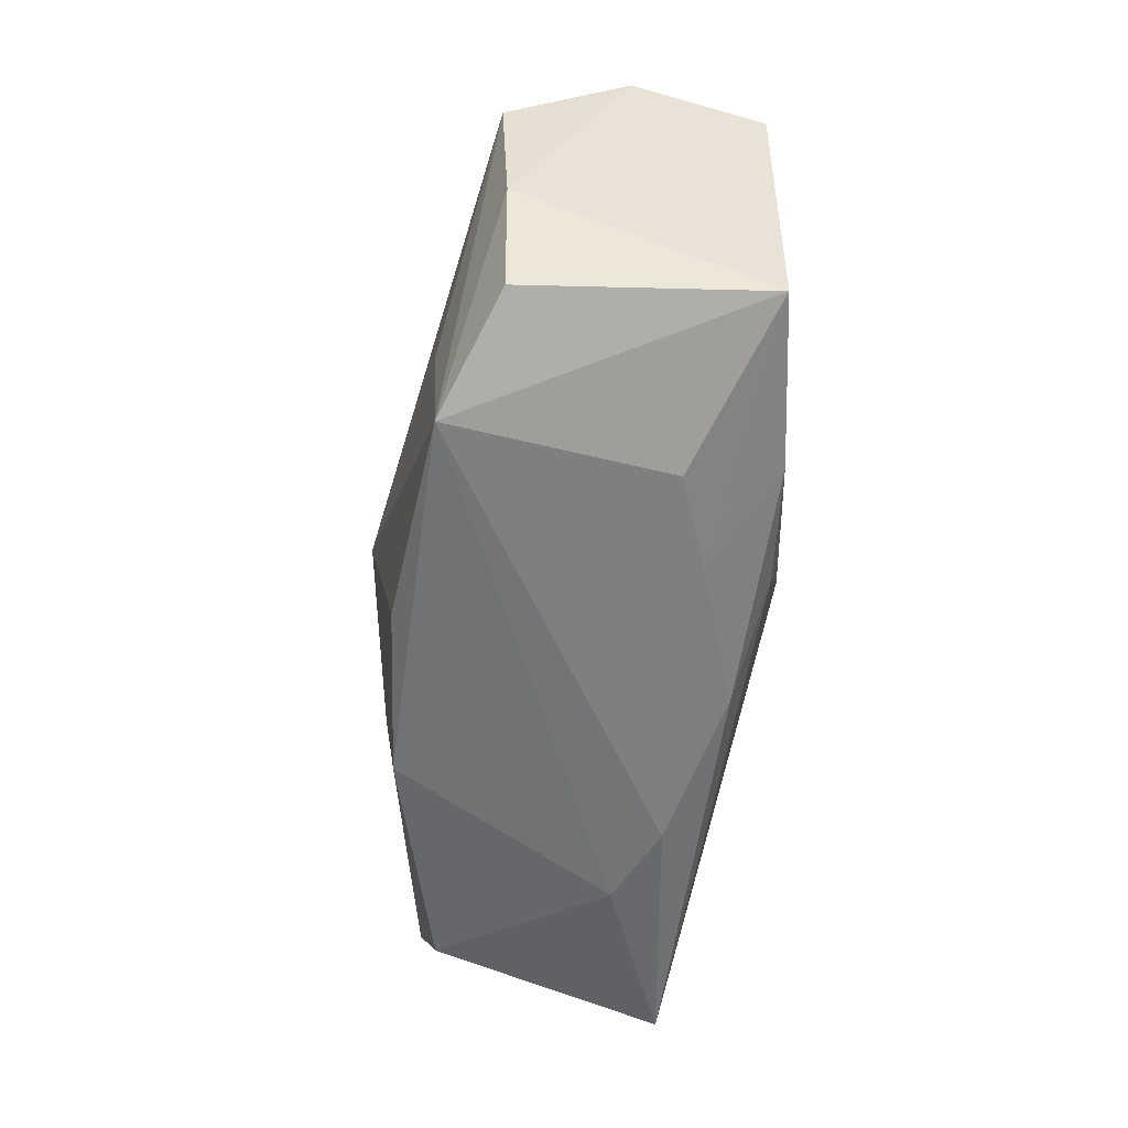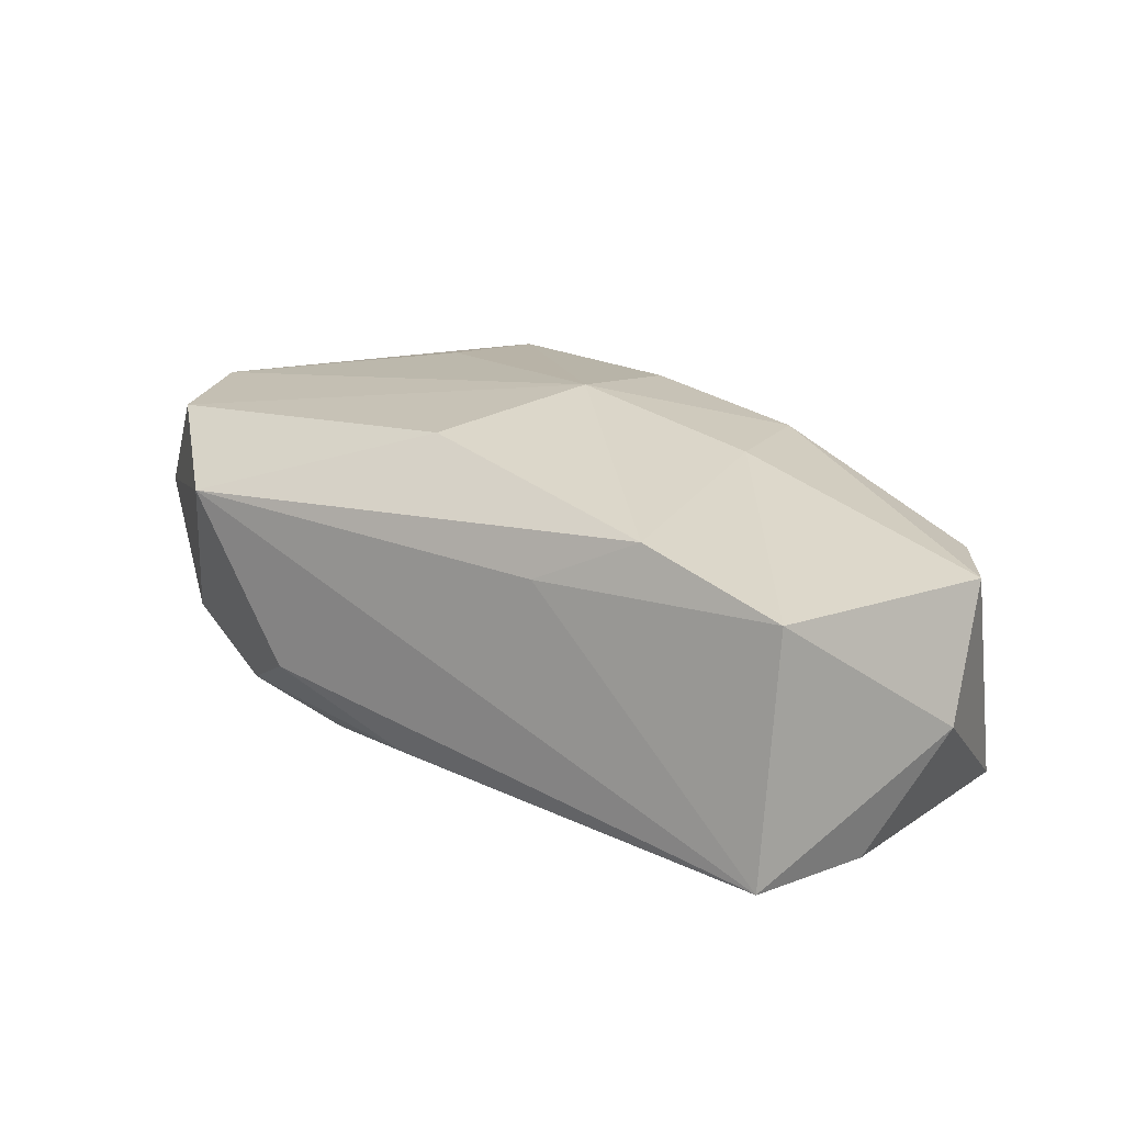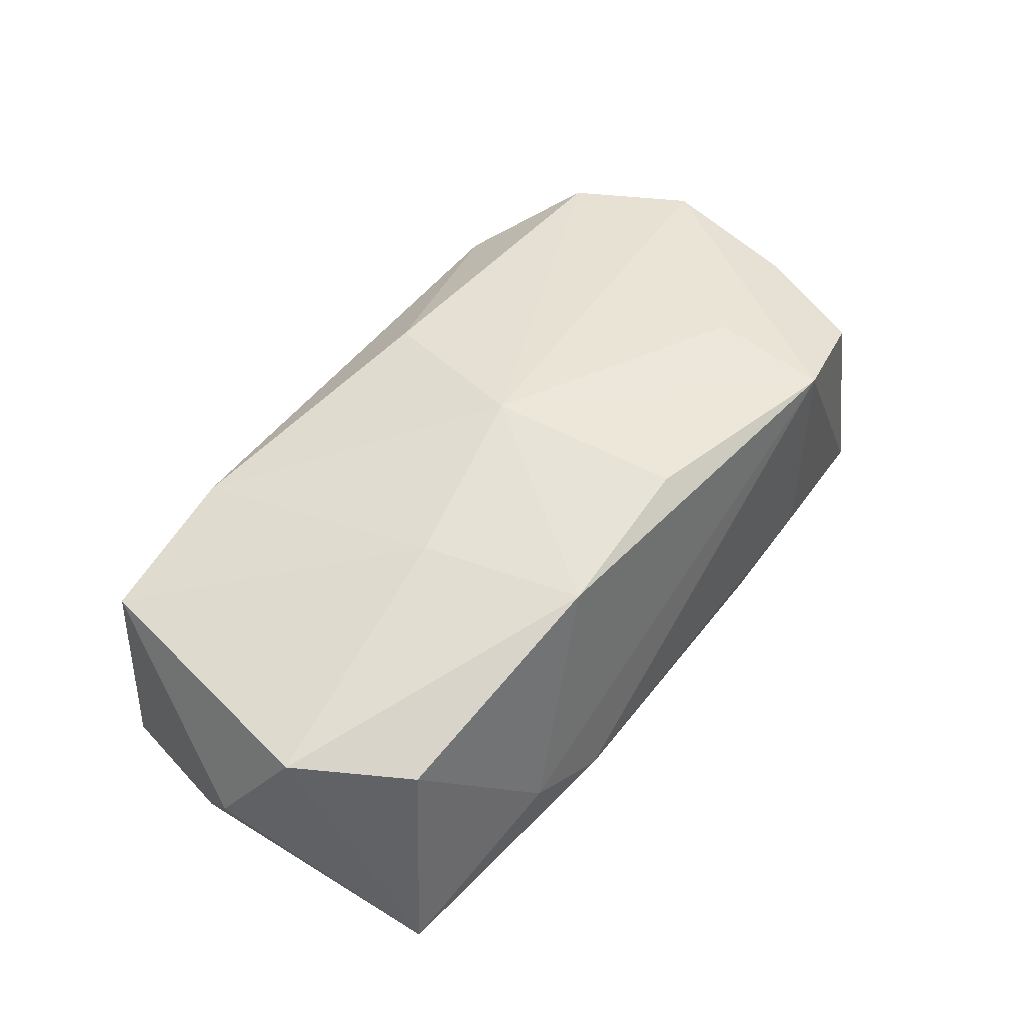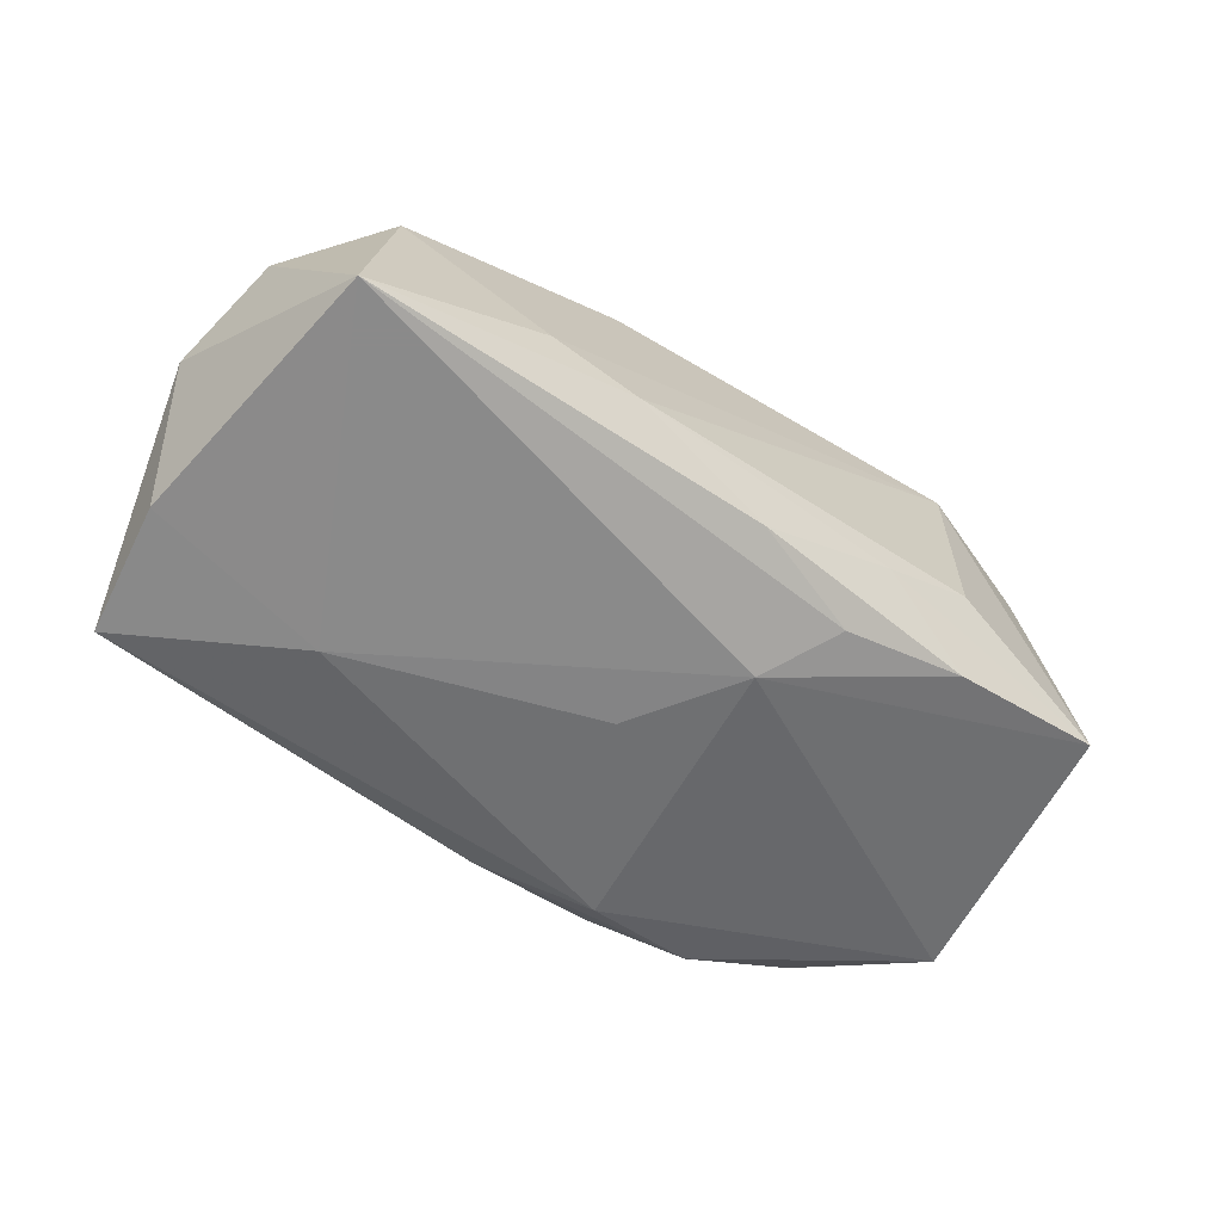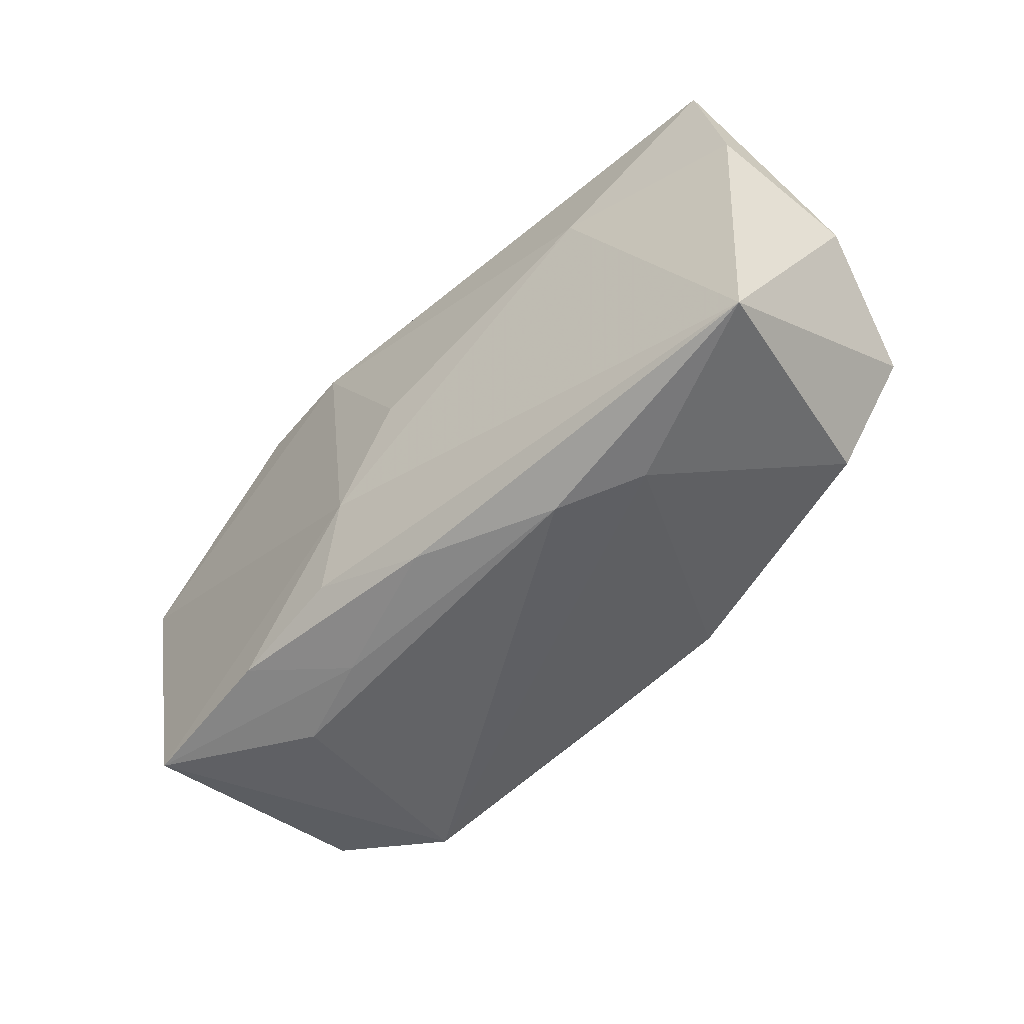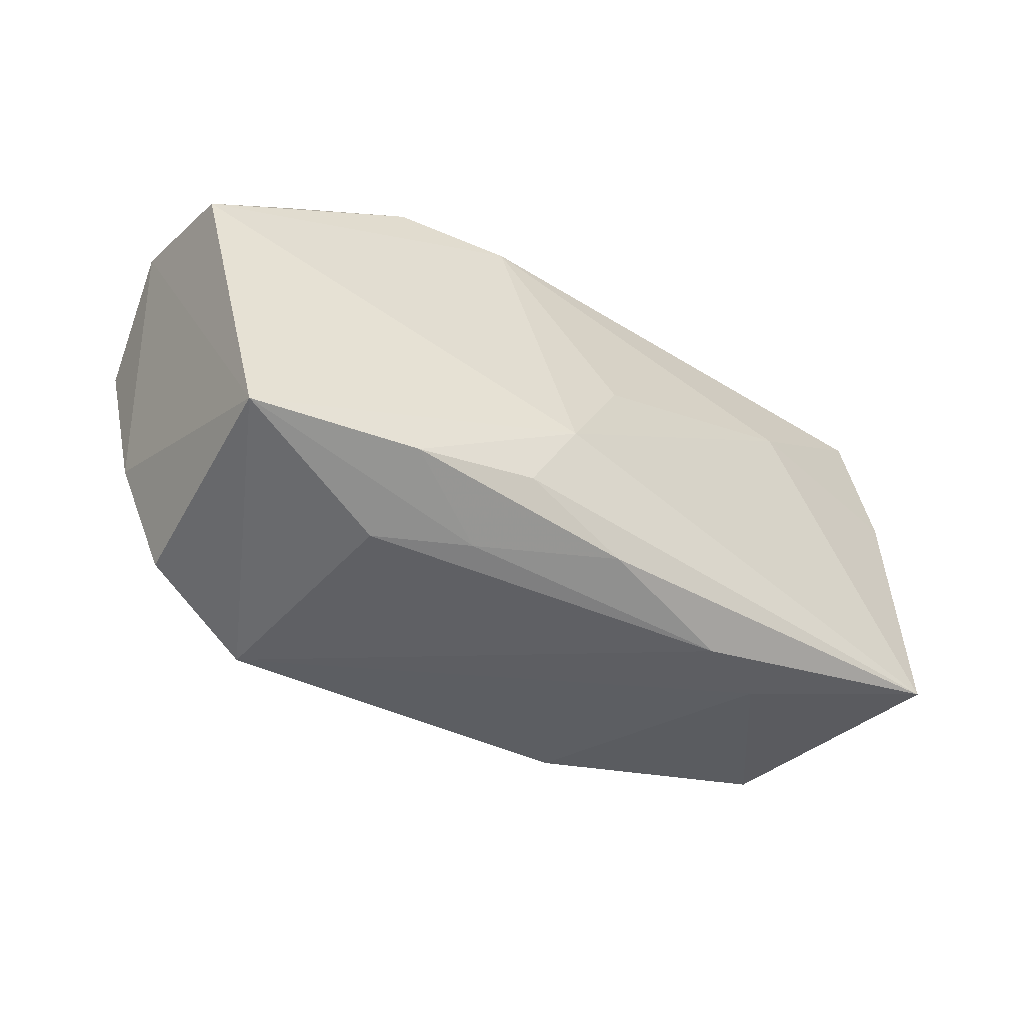
<metadata>
{"format":"obj","ext":"obj","renderer":"f3d","projection":"perspective","resolution":1024,"background":"white","views":[{"elev":-64.1,"azim":77.1,"up":"+Y"},{"elev":17.2,"azim":-144.4,"up":"+Z"},{"elev":47.1,"azim":-55.3,"up":"+Z"},{"elev":-63.6,"azim":-40.9,"up":"+Z"},{"elev":-48.0,"azim":-141.7,"up":"+Y"},{"elev":-49.1,"azim":140.2,"up":"+Y"}]}
</metadata>
<code>
v 0.01159 -0.02117 -0.007709
v -0.02025 0.01055 -0.01593
v -0.02156 0.01911 0.01138
v 0.023 0.01644 -0.01007
v 0.002458 0.02004 -0.01155
v -0.03388 -0.01397 0.005066
v -0.002283 -0.0008779 0.01787
v 0.001388 0.0004443 -0.01575
v 0.002632 0.01419 0.01575
v 0.0004869 -0.0175 0.01547
v 0.0413 0.004032 -0.006818
v -0.03656 -0.0152 -0.01593
v -0.03702 0.00981 -0.01471
v 0.03079 -0.02003 0.01251
v -0.01767 -0.003168 0.01348
v 0.02076 -0.01925 -0.01192
v 0.0128 0.01638 -0.01273
v -0.01209 0.02068 0.006993
v 0.03275 0.01343 -0.005637
v 0.01985 -0.02238 0.01552
v 0.01565 0.02099 -0.006196
v 0.0101 -0.01675 -0.01396
v -0.04129 0.00301 -0.004679
v -0.03459 0.01949 0.007228
v 0.04097 0.00825 0.004508
v -0.01386 -0.01985 -0.01069
v -0.0139 -0.01735 0.01255
v 0.02092 -0.01155 0.01626
v 0.006734 -0.009789 -0.01593
v 0.03307 0.01367 0.01403
v -0.03976 -0.004142 0.005828
v -0.0003949 -0.01899 -0.01313
v -0.02149 -0.01852 -0.008069
v 0.03505 -0.009759 0.01351
v 0.03757 0.003051 0.01475
v -0.03405 0.02141 -0.01426
v 0.0196 -0.02232 -0.003877
v 0.02461 0.02141 0.008768
v 0.03514 -0.02047 -0.008138
f 29 11 39
f 7 28 35
f 31 24 23
f 20 28 7
f 20 35 28
f 20 39 14
f 3 9 38
f 7 9 3
f 23 24 36
f 17 11 29
f 17 36 5
f 12 31 23
f 25 39 11
f 15 27 7
f 15 31 27
f 24 31 15
f 7 3 15
f 15 3 24
f 7 27 10
f 10 20 7
f 27 20 10
f 38 36 18
f 18 36 24
f 18 3 38
f 24 3 18
f 21 36 38
f 5 36 21
f 8 17 29
f 29 39 16
f 27 31 6
f 31 12 6
f 23 36 13
f 13 12 23
f 30 25 38
f 35 25 30
f 38 9 30
f 30 9 7
f 7 35 30
f 39 25 34
f 34 25 35
f 14 39 34
f 34 20 14
f 35 20 34
f 19 21 38
f 38 25 19
f 19 25 11
f 2 13 36
f 12 13 2
f 29 12 2
f 2 8 29
f 36 17 2
f 17 8 2
f 22 12 29
f 29 16 22
f 21 19 4
f 4 17 5
f 5 21 4
f 11 17 4
f 4 19 11
f 32 26 12
f 12 22 32
f 32 22 16
f 33 6 12
f 12 26 33
f 27 6 33
f 33 20 27
f 33 26 20
f 26 32 1
f 1 16 39
f 1 32 16
f 20 26 37
f 26 1 37
f 39 20 37
f 37 1 39

</code>
